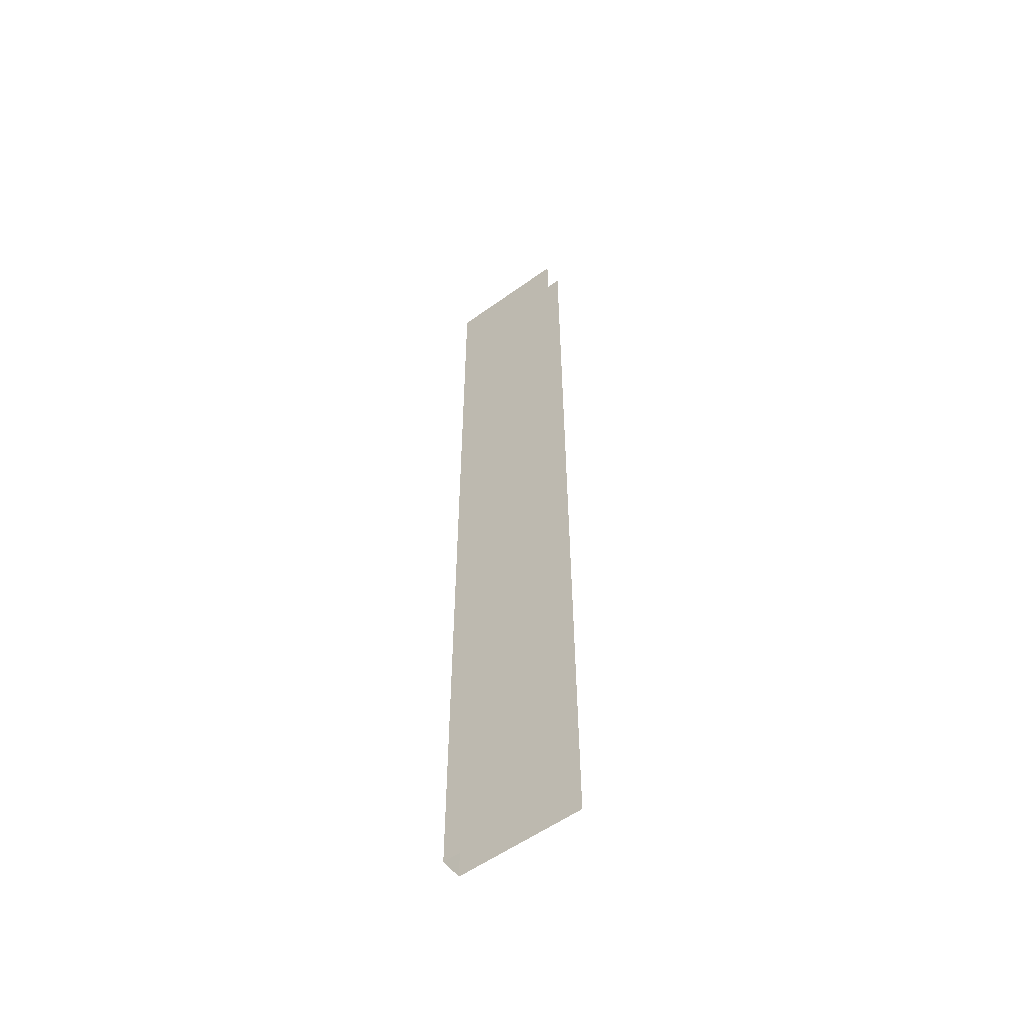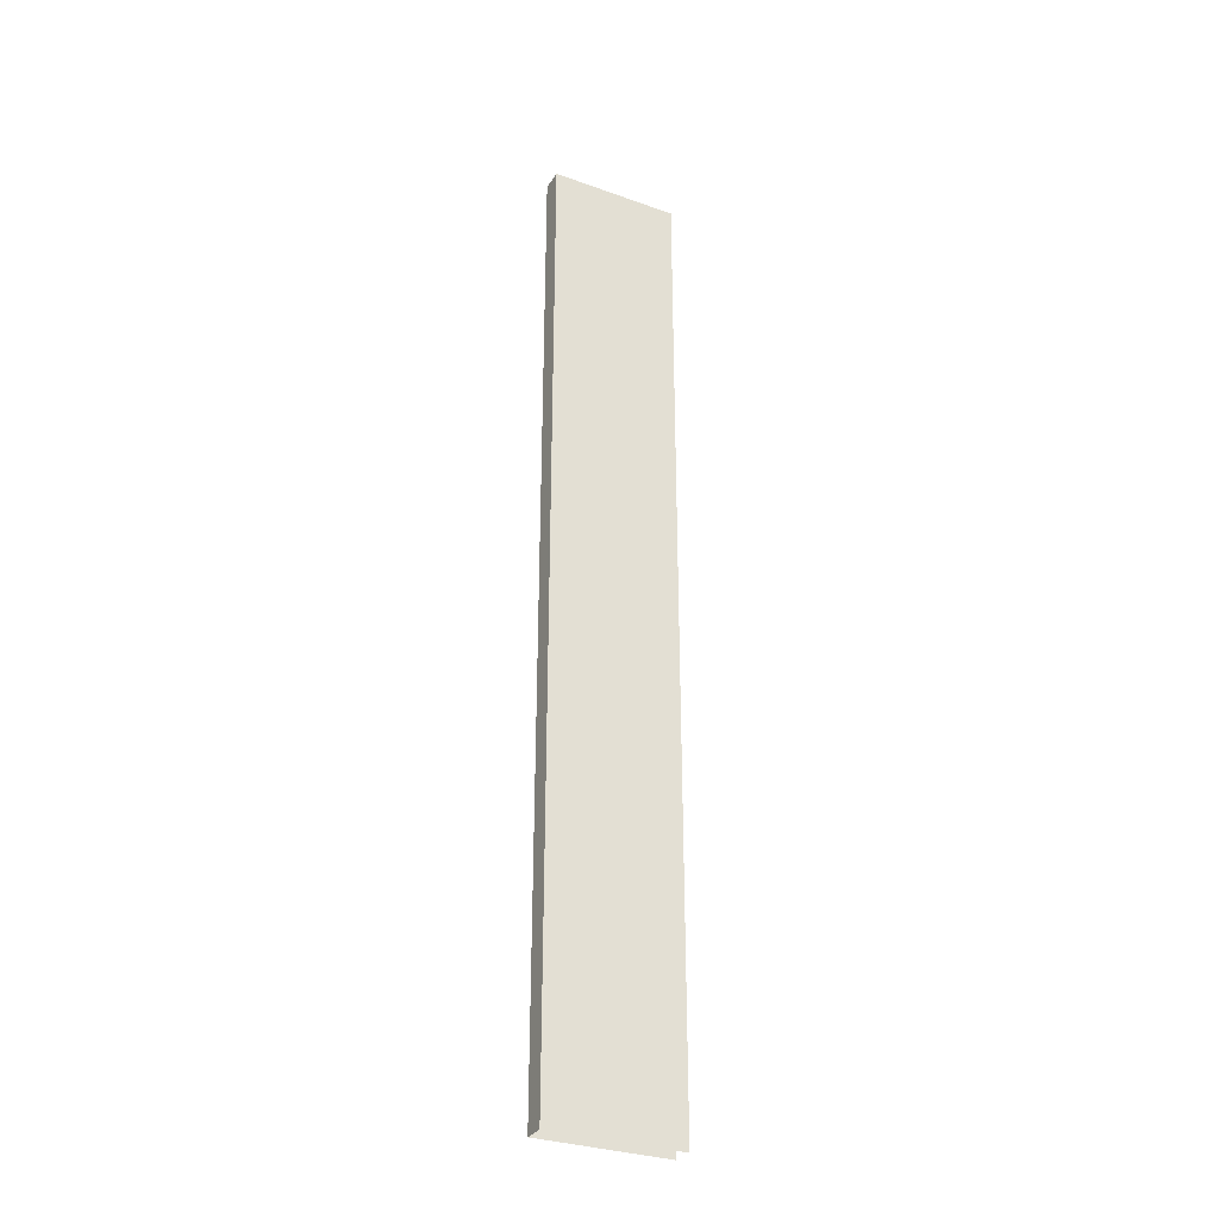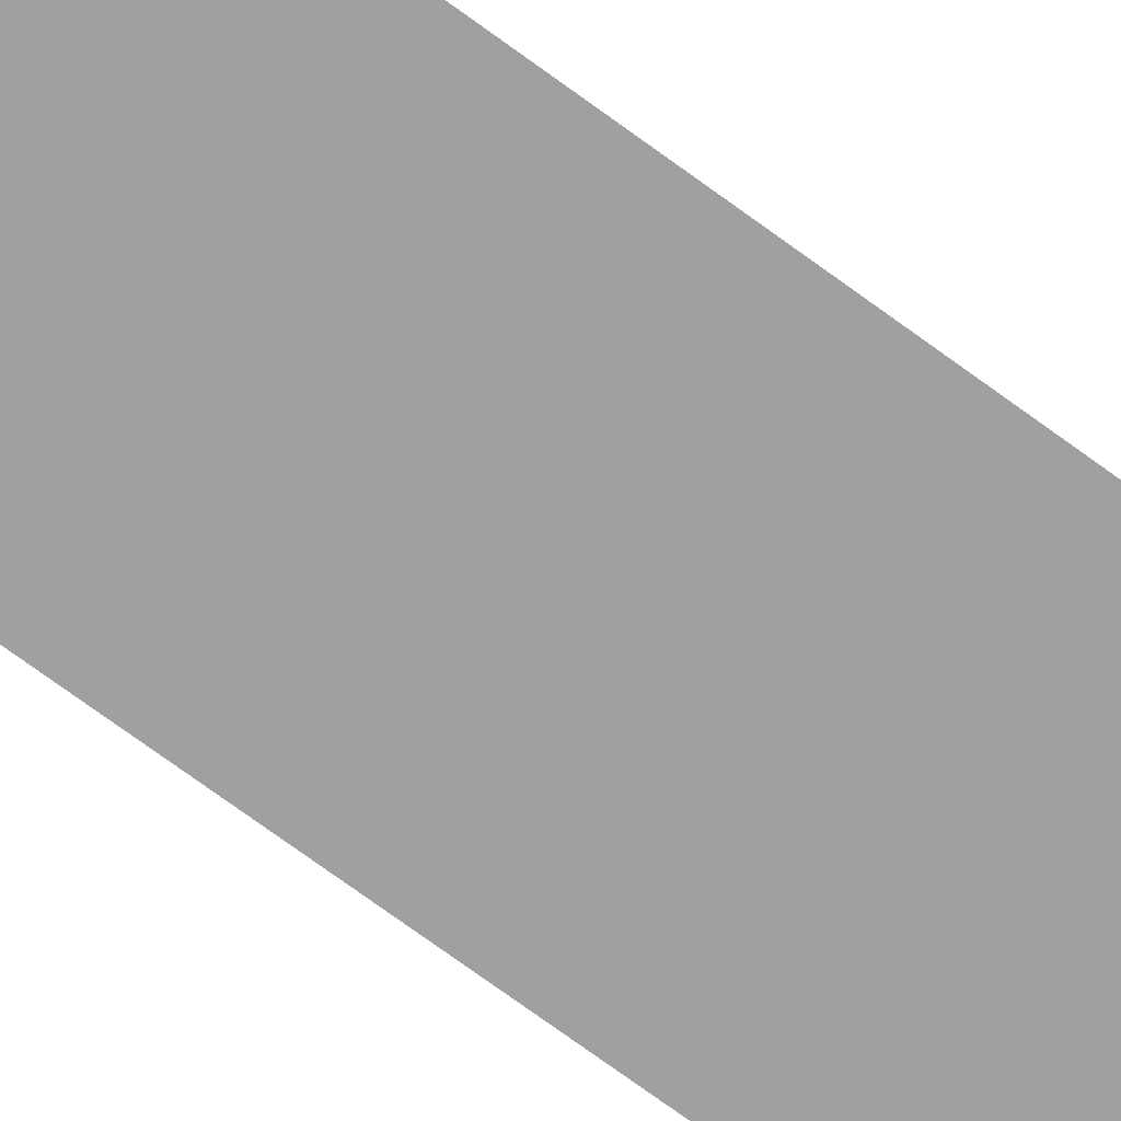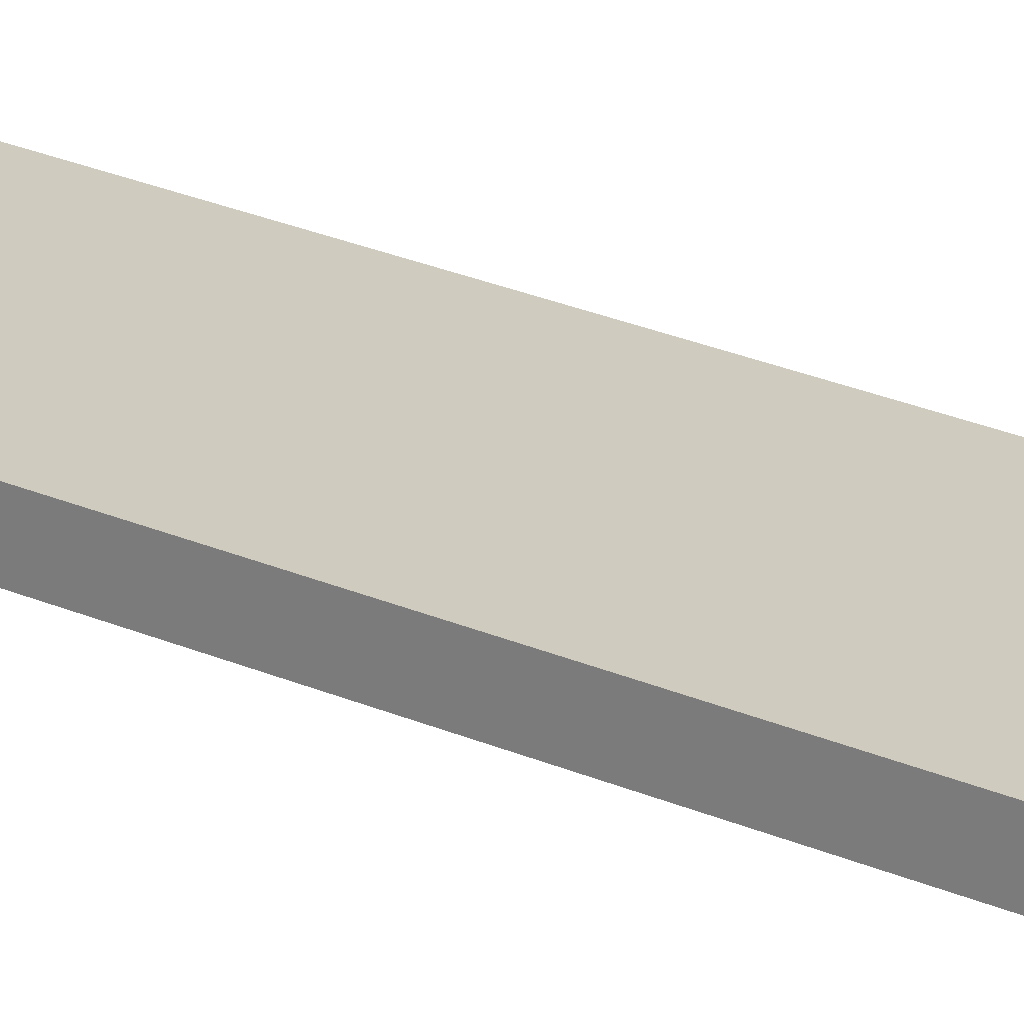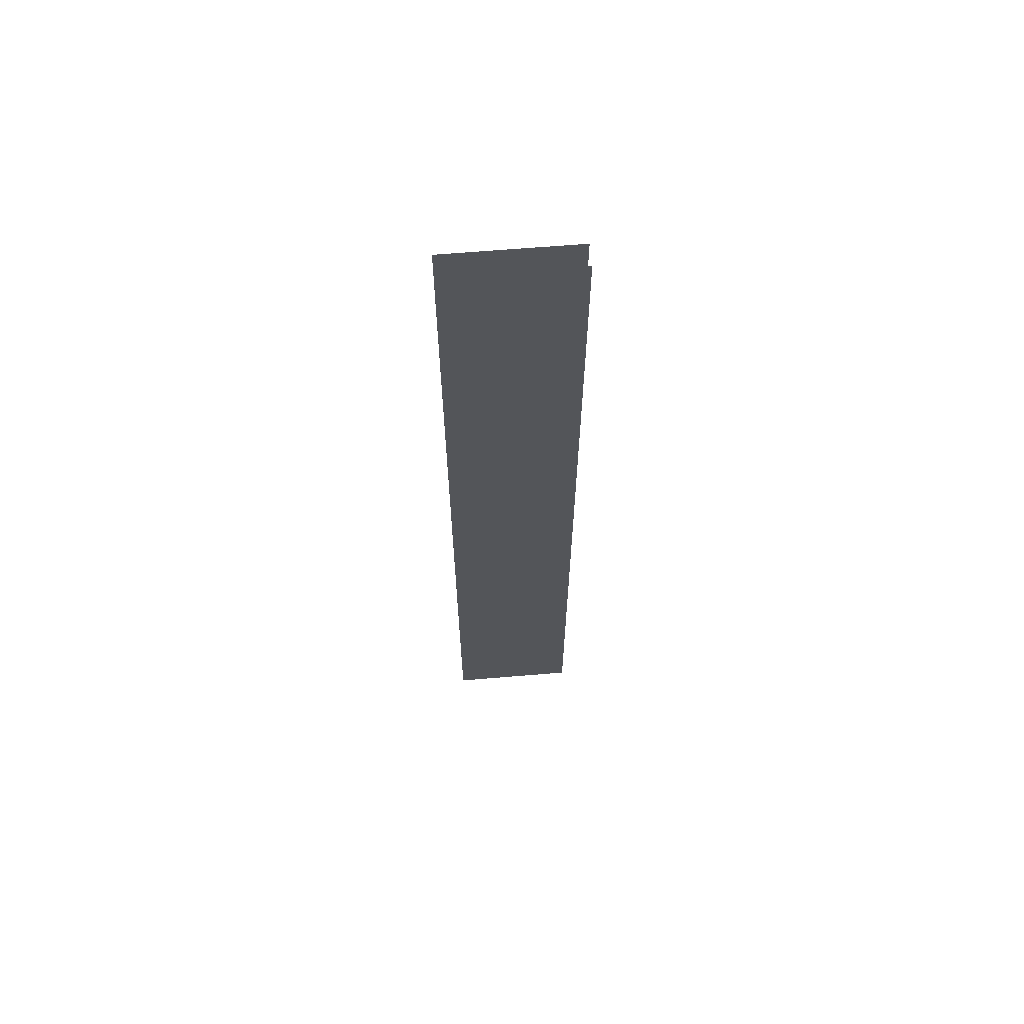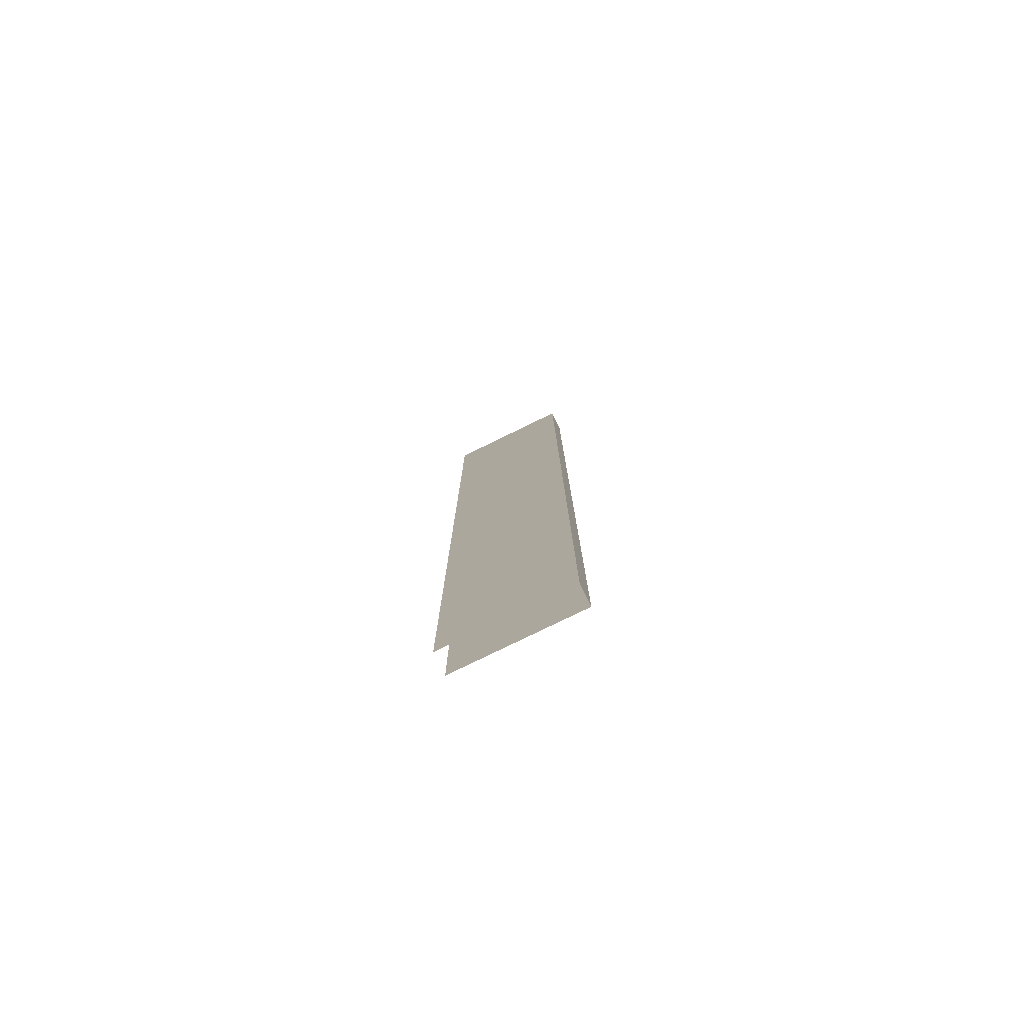
<metadata>
{"format":"obj","ext":"obj","renderer":"f3d","projection":"perspective","resolution":1024,"background":"white","views":[{"elev":-56.1,"azim":37.1,"up":"+Z"},{"elev":-31.5,"azim":-26.9,"up":"+Z"},{"elev":-71.8,"azim":53.6,"up":"+Y"},{"elev":23.7,"azim":-52.9,"up":"+Y"},{"elev":65.0,"azim":-4.8,"up":"+Z"},{"elev":-78.9,"azim":-154.0,"up":"+Z"}]}
</metadata>
<code>
o B_6_2/B_6_1_2/mesh16/mesh16-geometry#mesh16-geometry
v 0.4295 0.7206 0.501
v 0.4295 0.7206 -0.5336
v 0.2916 0.7206 0.501
v 0.2916 0.7206 -0.5336
v 0.2916 0.6976 -0.5336
v 0.2916 0.6976 0.501
v 0.4295 0.6976 -0.5336
v 0.4295 0.6976 0.501
f 1 2 3
f 4 3 2
f 4 5 3
f 6 3 5
f 5 7 6
f 8 6 7
f 3 2 1
f 2 3 4
f 3 5 4
f 5 3 6
f 6 7 5
f 7 6 8

</code>
